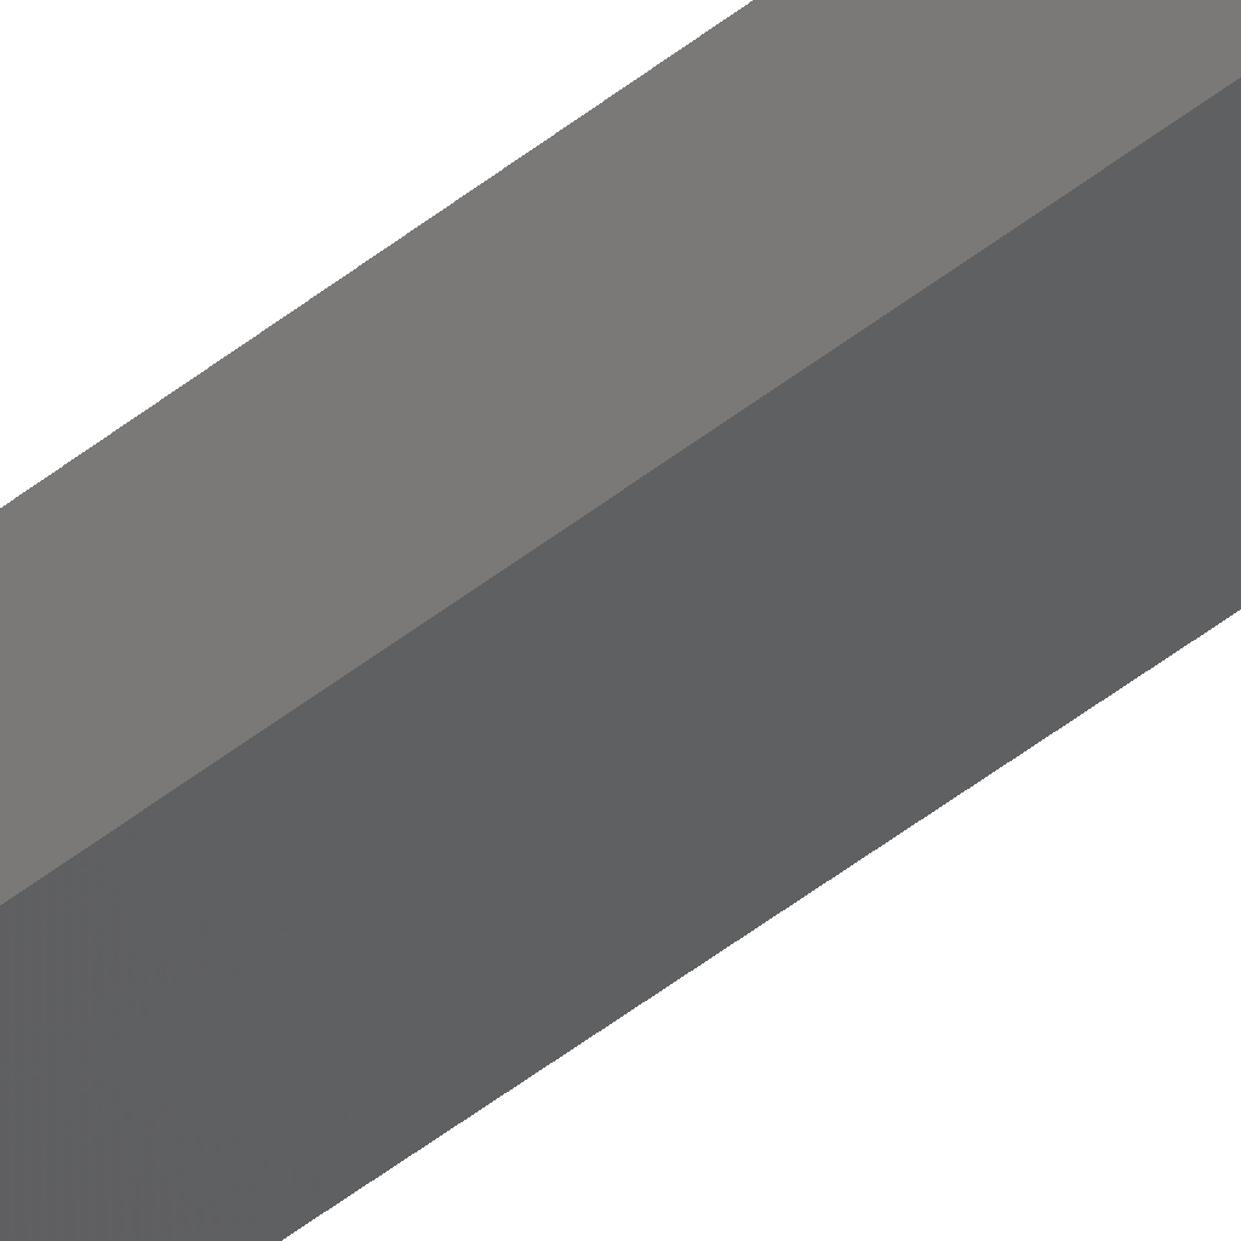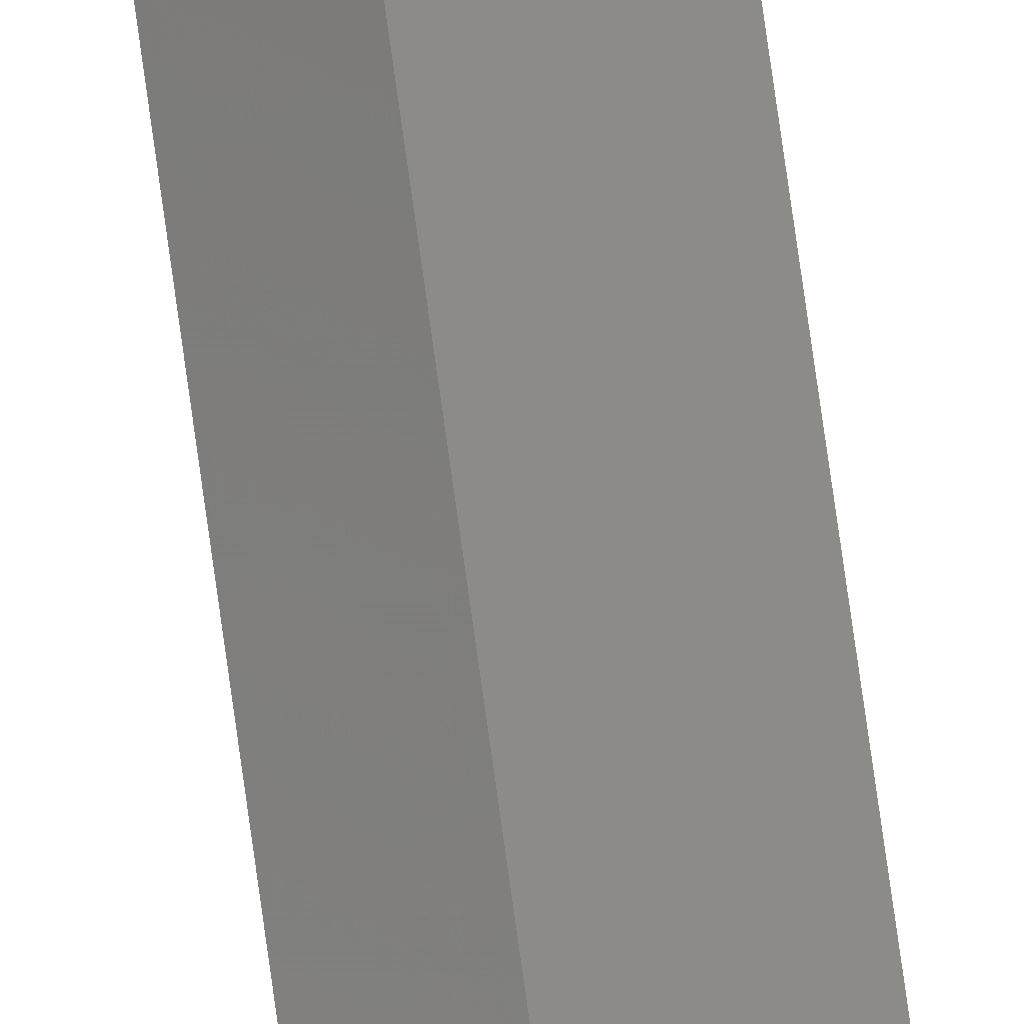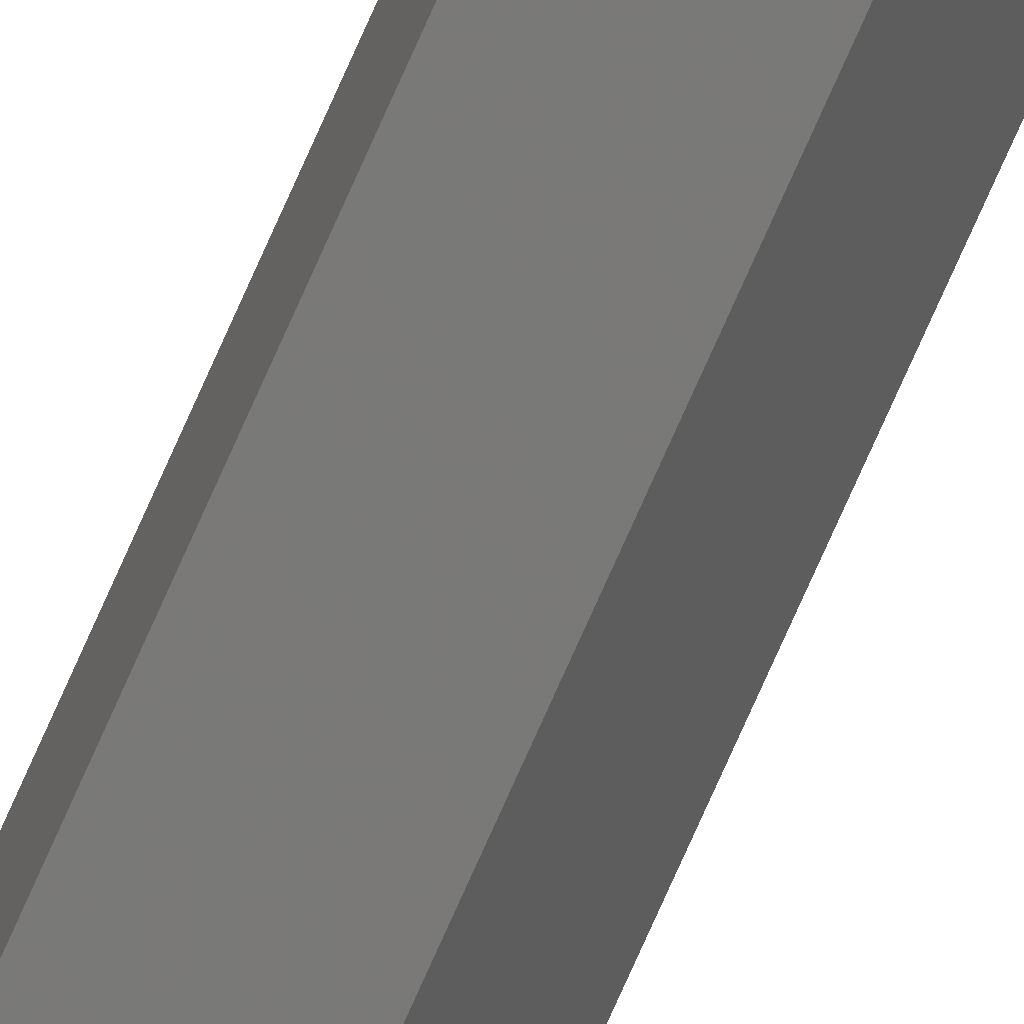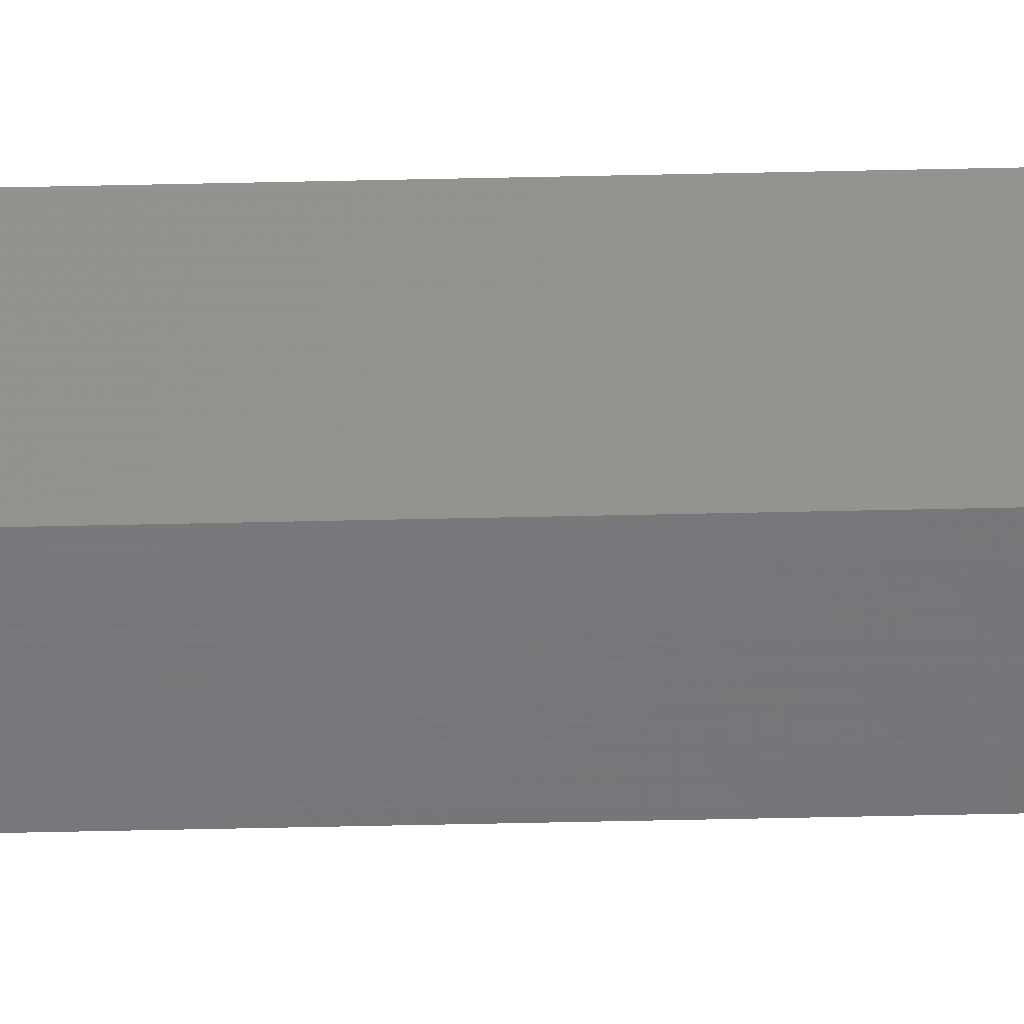
<metadata>
{"format":"stl","ext":"stl","renderer":"f3d","projection":"perspective","resolution":1024,"background":"white","views":[{"elev":-34.2,"azim":-40.2,"up":"+Y"},{"elev":71.0,"azim":172.3,"up":"+Y"},{"elev":-70.2,"azim":-23.3,"up":"+Y"},{"elev":-31.9,"azim":-87.9,"up":"+Y"}]}
</metadata>
<code>
# stl→obj: 70 verts, 136 faces
v -0.3843 -0.2792 20.71
v 0.1468 -0.4518 38.74
v -0.3843 -0.2792 38.74
v 0.1468 -0.4518 20.71
v -0.3843 -0.2792 6.91
v 0.1468 -0.4518 13.08
v -0.3843 -0.2792 13.08
v 0.1468 -0.4518 6.91
v -0.3843 -0.2792 14.08
v 0.1468 -0.4518 15.37
v -0.3843 -0.2792 15.37
v 0.1468 -0.4518 14.08
v -0.3843 -0.2792 16.37
v 0.1468 -0.4518 19.71
v -0.3843 -0.2792 19.71
v 0.1468 -0.4518 16.37
v 0.1468 0.4518 38.74
v 0.475 0 38.74
v -0.3843 0.2792 38.74
v 0.1468 0.4518 20.71
v -0.3843 0.2792 20.71
v 0.1468 0.4518 6.91
v -0.3843 0.2792 13.08
v 0.1468 0.4518 13.08
v -0.3843 0.2792 6.91
v 0.1468 0.4518 14.08
v -0.3843 0.2792 15.37
v 0.1468 0.4518 15.37
v -0.3843 0.2792 14.08
v 0.1468 0.4518 16.37
v -0.3843 0.2792 19.71
v 0.1468 0.4518 19.71
v -0.3843 0.2792 16.37
v 0.475 0 13.08
v 0.475 0 6.91
v 0.475 0 20.71
v 0.475 0 15.37
v 0.475 0 14.08
v 0.475 0 19.71
v 0.475 0 16.37
v -0.4045 -0.2939 13.08
v 0.1545 -0.4755 14.08
v -0.4045 -0.2939 14.08
v 0.1545 -0.4755 13.08
v 0.1545 0.4755 13.08
v -0.4045 0.2939 14.08
v 0.1545 0.4755 14.08
v -0.4045 0.2939 13.08
v 0.5 0 14.08
v 0.5 0 13.08
v -0.4247 -0.3086 15.37
v 0.1622 -0.4993 16.37
v -0.4247 -0.3086 16.37
v 0.1622 -0.4993 15.37
v 0.1622 0.4993 15.37
v -0.4247 0.3086 16.37
v 0.1622 0.4993 16.37
v -0.4247 0.3086 15.37
v 0.525 0 16.37
v 0.525 0 15.37
v -0.4045 -0.2939 19.71
v 0.1545 -0.4755 20.71
v -0.4045 -0.2939 20.71
v 0.1545 -0.4755 19.71
v 0.1545 0.4755 19.71
v -0.4045 0.2939 20.71
v 0.1545 0.4755 20.71
v -0.4045 0.2939 19.71
v 0.5 0 20.71
v 0.5 0 19.71
f 1 2 3
f 2 1 4
f 5 6 7
f 6 5 8
f 9 10 11
f 10 9 12
f 13 14 15
f 14 13 16
f 17 2 18
f 19 2 17
f 2 19 3
f 20 19 17
f 19 20 21
f 22 23 24
f 23 22 25
f 26 27 28
f 27 26 29
f 30 31 32
f 31 30 33
f 34 22 24
f 22 34 35
f 18 20 17
f 20 18 36
f 37 26 28
f 26 37 38
f 39 30 32
f 30 39 40
f 1 19 21
f 19 1 3
f 5 23 25
f 23 5 7
f 9 27 29
f 27 9 11
f 13 31 33
f 31 13 15
f 2 36 18
f 36 2 4
f 6 35 34
f 35 6 8
f 10 38 37
f 38 10 12
f 14 40 39
f 40 14 16
f 8 22 35
f 5 22 8
f 22 5 25
f 41 42 43
f 42 41 44
f 45 46 47
f 46 45 48
f 49 45 47
f 45 49 50
f 41 46 48
f 46 41 43
f 47 38 49
f 47 26 38
f 47 29 26
f 29 46 9
f 46 29 47
f 38 42 49
f 12 42 38
f 9 42 12
f 9 43 42
f 43 9 46
f 42 50 49
f 50 42 44
f 44 34 50
f 44 6 34
f 44 7 6
f 7 41 23
f 41 7 44
f 34 45 50
f 24 45 34
f 23 45 24
f 23 48 45
f 48 23 41
f 51 52 53
f 52 51 54
f 55 56 57
f 56 55 58
f 59 55 57
f 55 59 60
f 51 56 58
f 56 51 53
f 57 40 59
f 57 30 40
f 57 33 30
f 33 56 13
f 56 33 57
f 40 52 59
f 16 52 40
f 13 52 16
f 13 53 52
f 53 13 56
f 52 60 59
f 60 52 54
f 54 37 60
f 54 10 37
f 54 11 10
f 11 51 27
f 51 11 54
f 37 55 60
f 28 55 37
f 27 55 28
f 27 58 55
f 58 27 51
f 61 62 63
f 62 61 64
f 65 66 67
f 66 65 68
f 69 65 67
f 65 69 70
f 61 66 68
f 66 61 63
f 67 36 69
f 67 20 36
f 67 21 20
f 21 66 1
f 66 21 67
f 36 62 69
f 4 62 36
f 1 62 4
f 1 63 62
f 63 1 66
f 62 70 69
f 70 62 64
f 64 39 70
f 64 14 39
f 64 15 14
f 15 61 31
f 61 15 64
f 39 65 70
f 32 65 39
f 31 65 32
f 31 68 65
f 68 31 61

</code>
